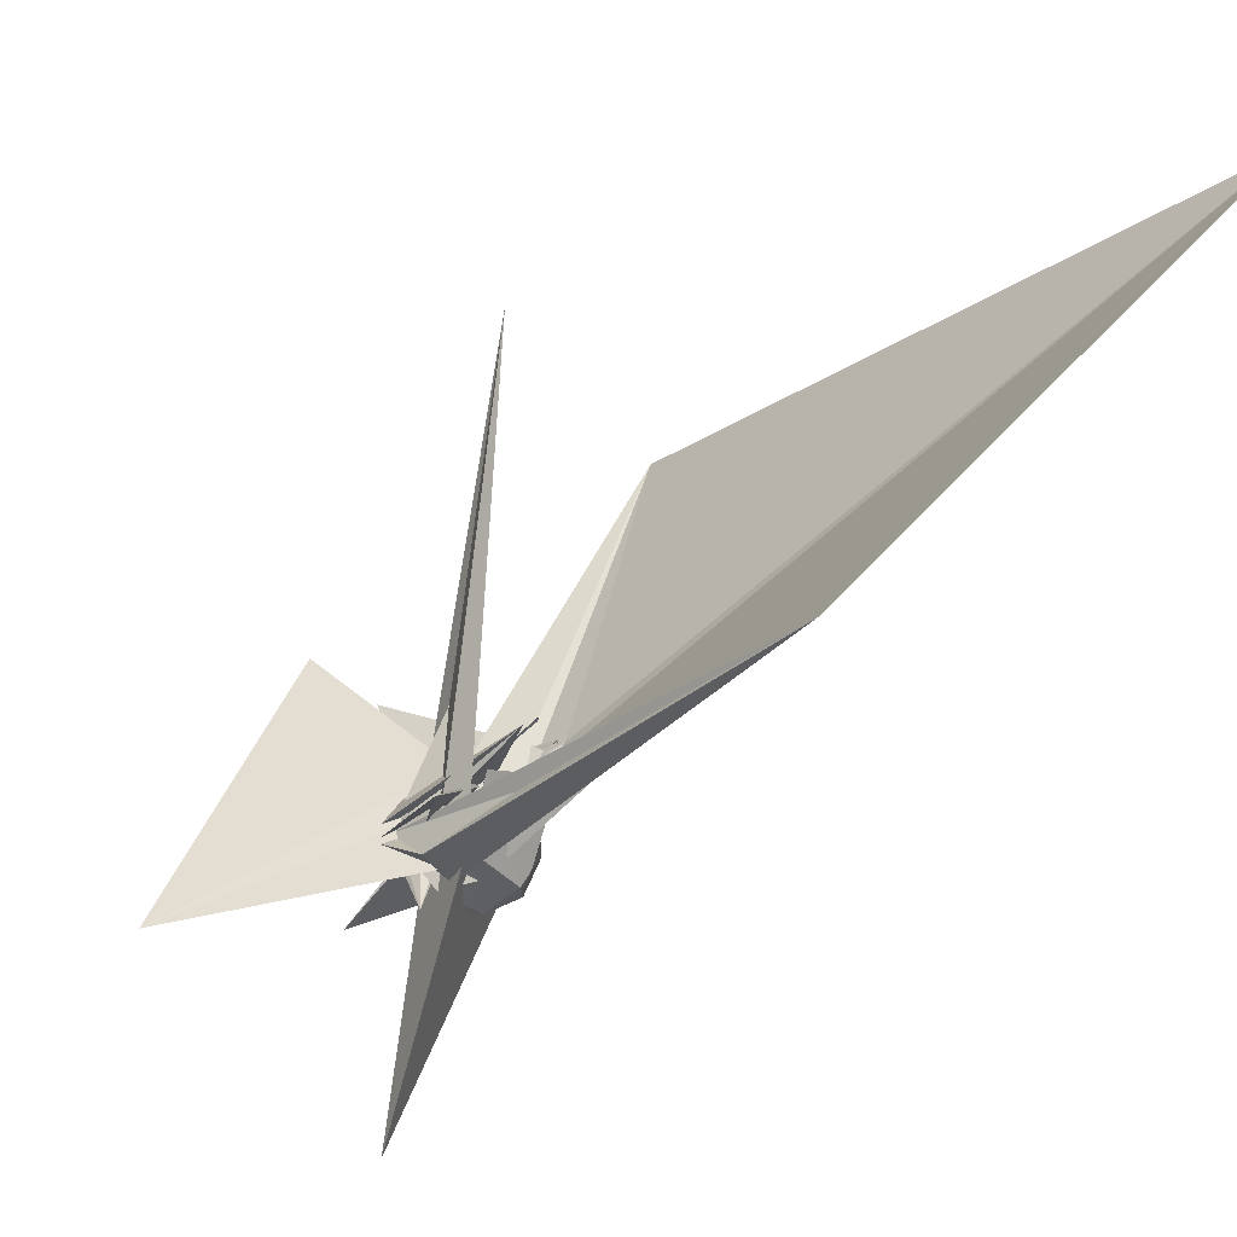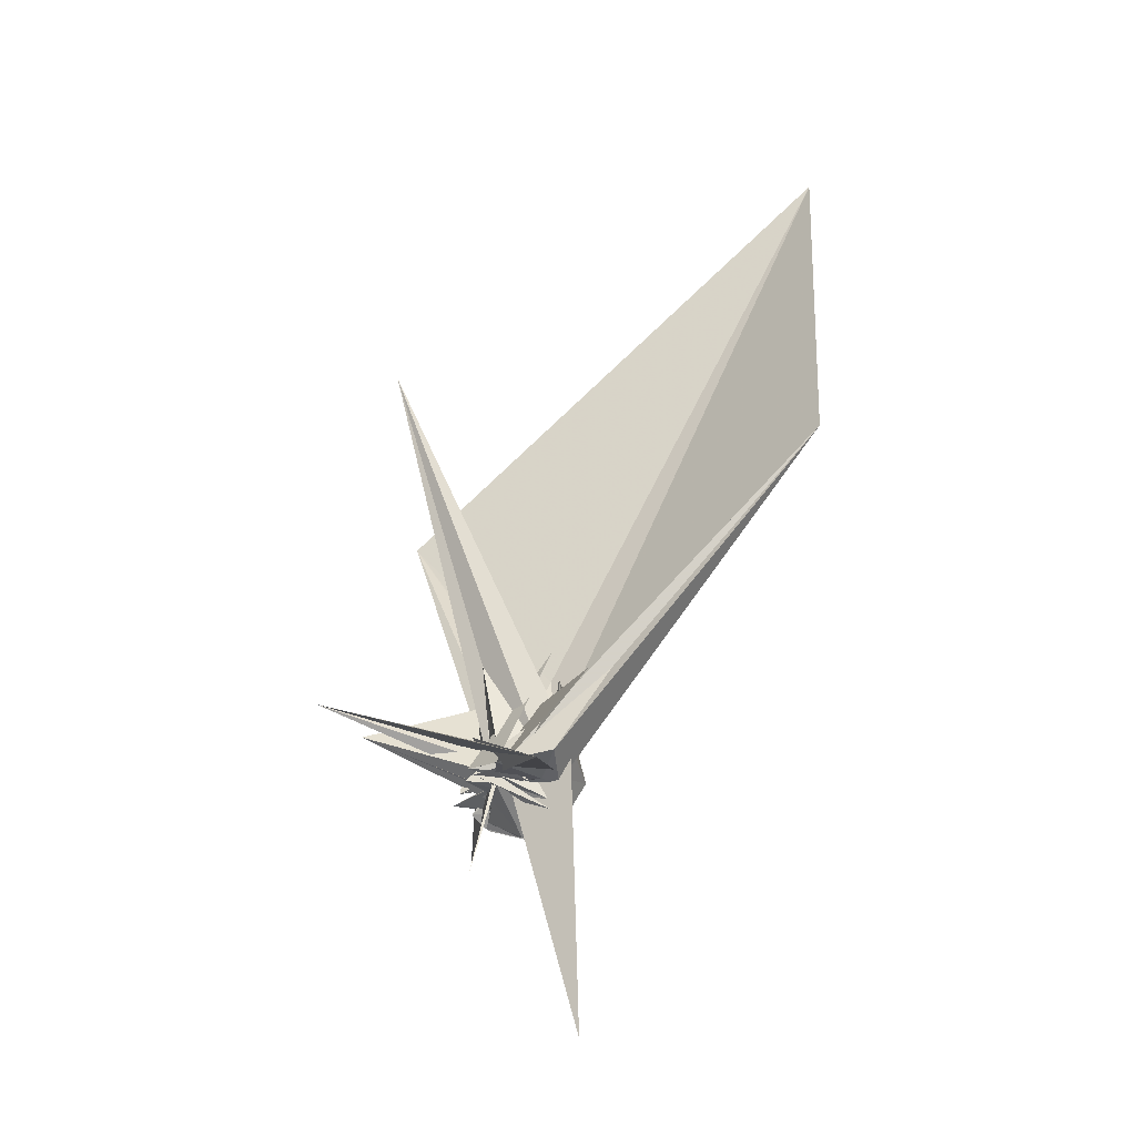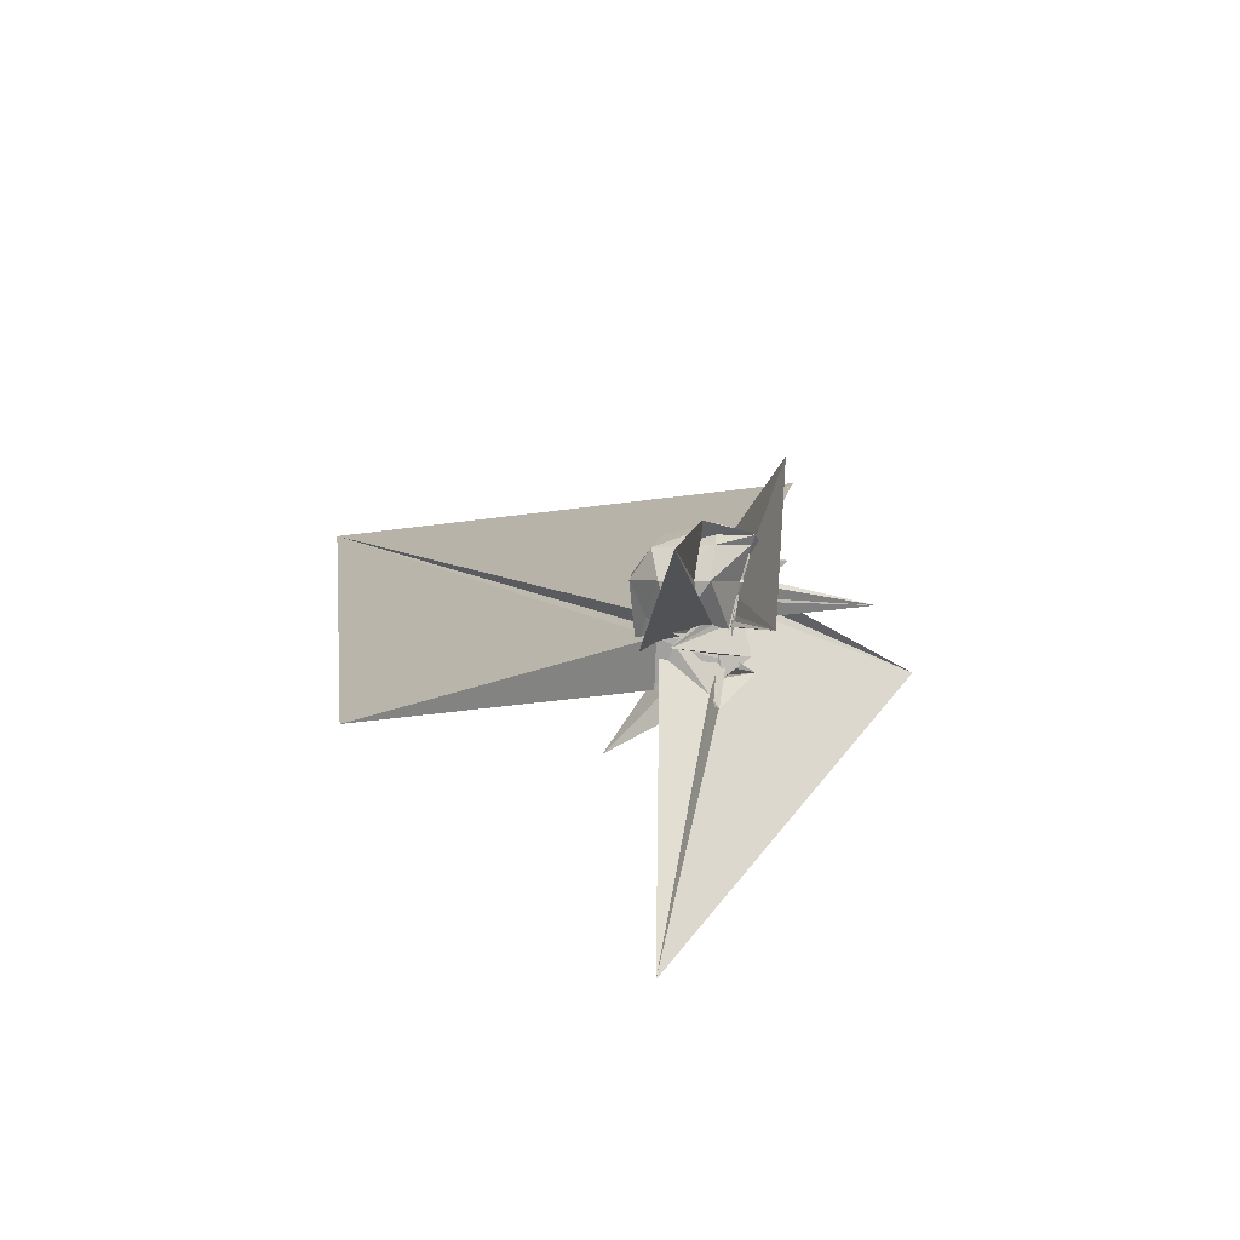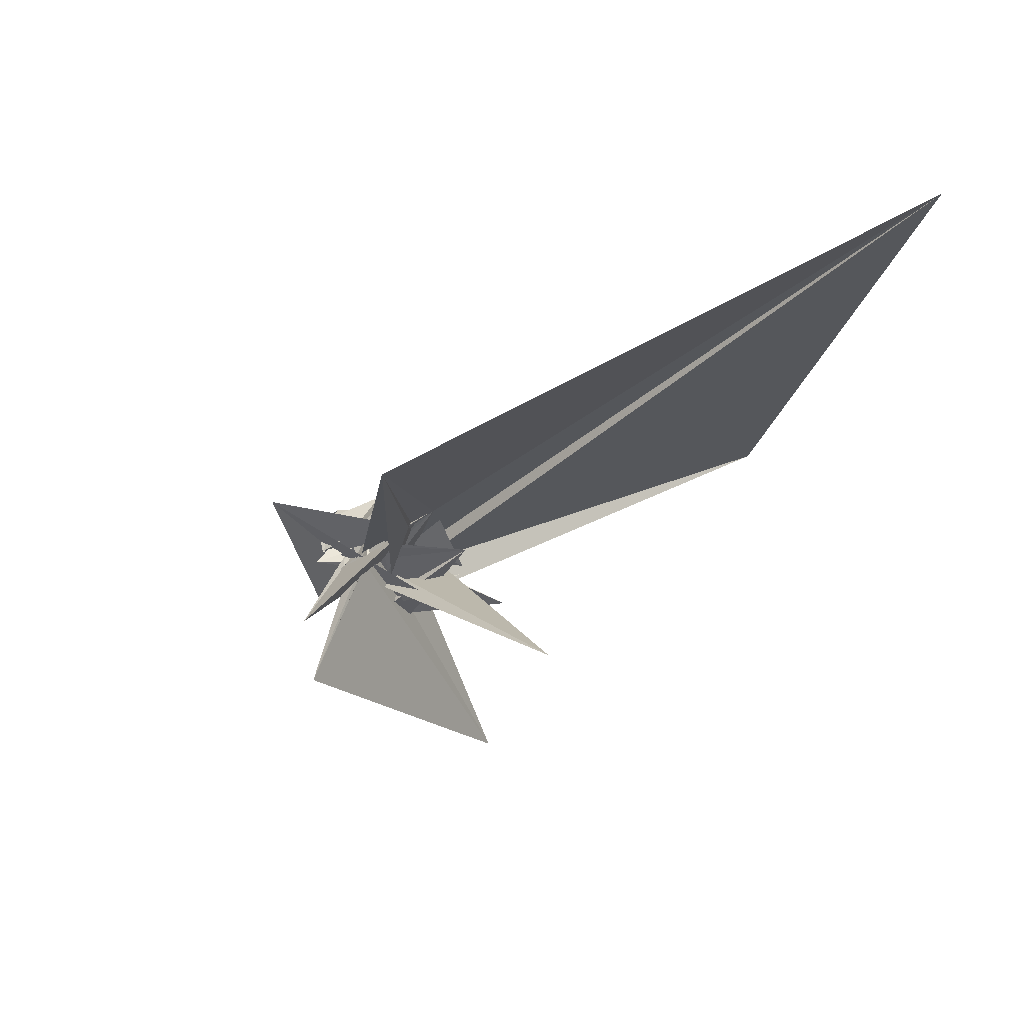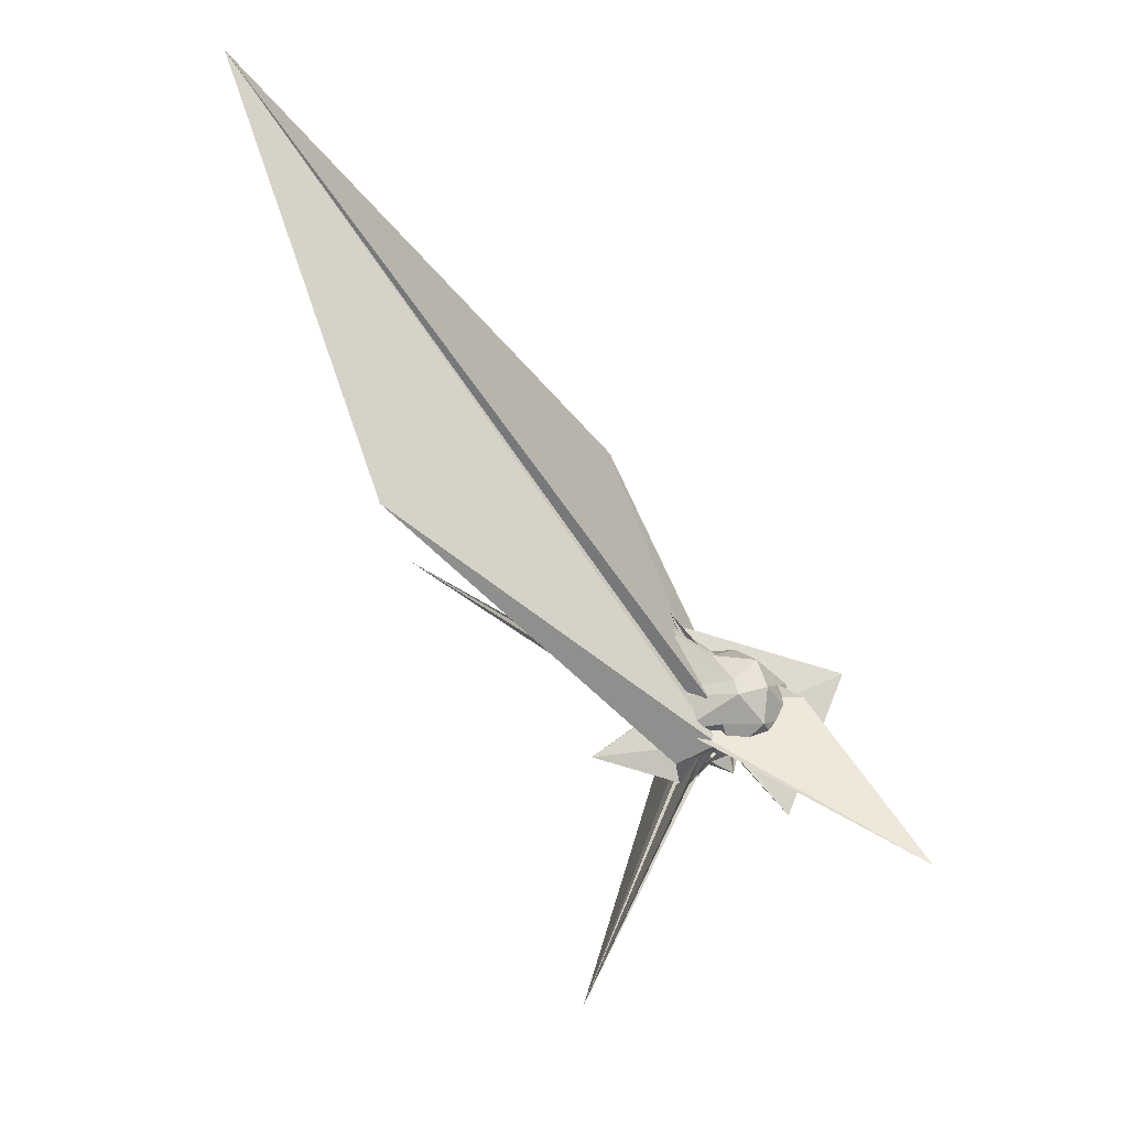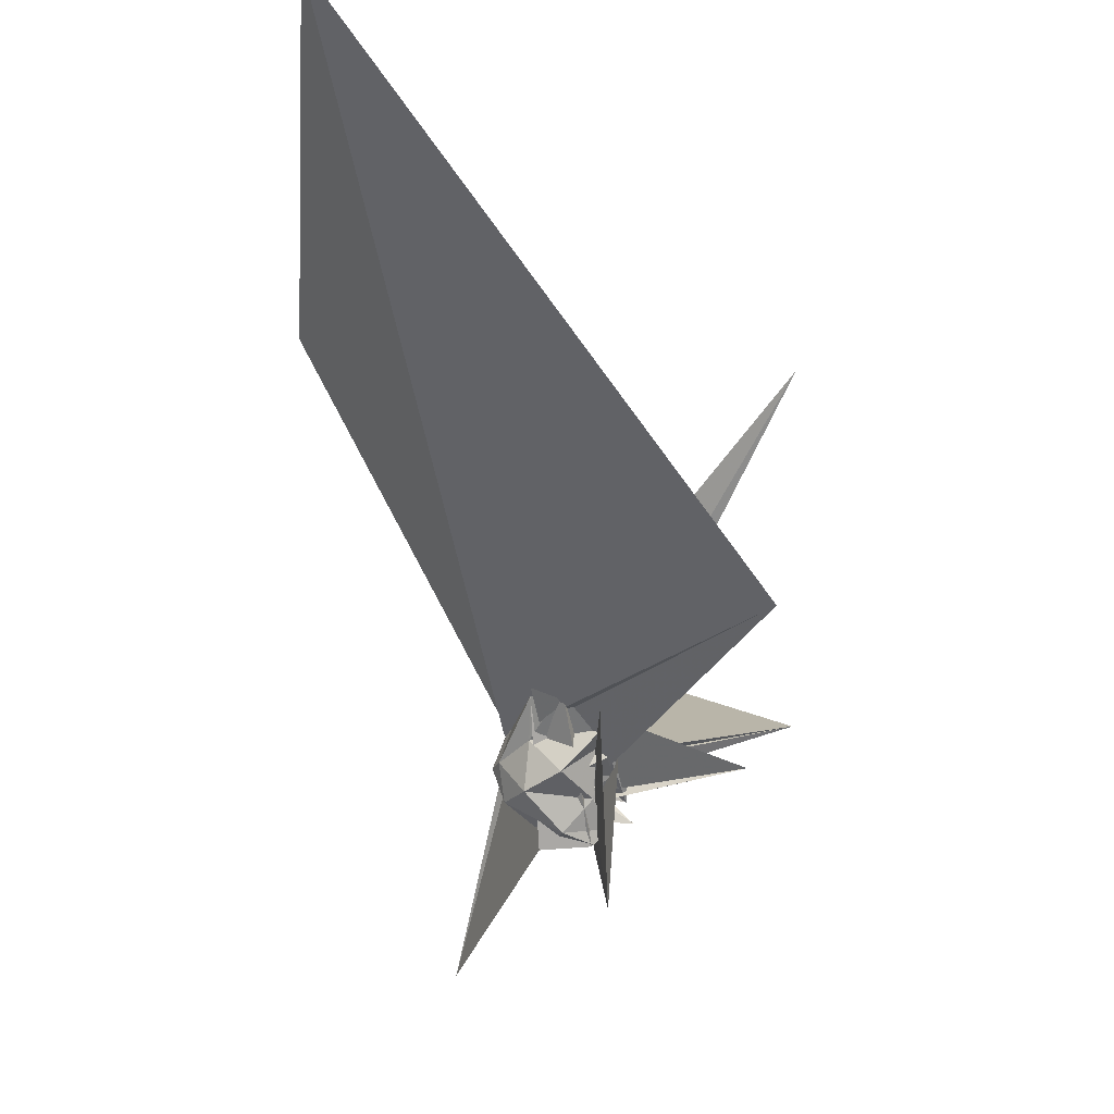
<metadata>
{"format":"obj","ext":"obj","renderer":"f3d","projection":"perspective","resolution":1024,"background":"white","views":[{"elev":47.0,"azim":47.4,"up":"+Z"},{"elev":-71.4,"azim":-8.6,"up":"+Y"},{"elev":-48.0,"azim":163.2,"up":"+Y"},{"elev":49.2,"azim":-60.8,"up":"+Y"},{"elev":-17.8,"azim":84.9,"up":"+Y"},{"elev":-9.1,"azim":174.2,"up":"+Z"}]}
</metadata>
<code>
v -0.4849 -0.1567 0.01533
v -0.4935 -0.03092 -0.07789
v -0.4022 -0.03607 0.003781
v -0.4879 -0.02791 -0.00657
v -0.5001 -0.01374 -0.01581
v -0.501 0.008154 -0.0511
v -0.5022 -0.005822 -0.03151
v -0.4869 -0.179 0.0306
v -0.3499 -0.06559 0.09644
v -0.4922 -0.3125 0.1411
v -0.2606 -0.2712 0.5084
v -0.5052 -0.1489 -0.001594
v -0.3658 0.118 0.395
v -0.595 -0.2453 0.08778
v -0.1718 -0.07924 0.4473
v 0.4211 0.3757 1.245
v 0.4397 1.956 1.801
v -0.8789 1.058 0.37
v -0.4841 0.2744 0.2077
v -0.5276 0.1138 -0.4218
v -0.506 -0.1563 0.01588
v -0.4255 -0.1467 0.03581
v -0.3334 -0.02762 -0.2393
v -0.493 -0.01803 -0.228
v -0.4894 0.009077 -0.02337
v -0.4051 -0.008878 0.007852
v -0.4012 -0.02436 0.0072
v -0.4965 -0.007775 -0.02071
v -0.5062 0.01169 -0.01805
v -0.5099 0.09451 0.06105
v -0.494 0.09192 0.05233
v -0.5152 0.08723 0.03494
v -0.4843 -0.2198 0.05988
v -0.3276 -0.2219 0.1099
v -0.5041 -0.2689 0.1163
v -0.35 -0.1561 0.1313
v -0.2295 -0.06255 0.1118
v -0.492 -0.06519 0.116
v -0.5 -0.1713 0.06762
v -0.5907 0.04797 0.3366
v -1.02 0.6507 1.121
v -0.1222 -0.6448 -0.6135
v -0.2869 0.1734 0.2099
v -0.3761 0.2465 0.2233
v -0.4945 0.1558 0.118
v -0.4996 0.1713 0.1144
v -0.6057 -0.05948 -0.08951
v -0.3263 0.04384 -0.04385
v -0.4847 0.09275 0.04678
v -0.5638 0.0904 0.05168
v -0.4783 0.05705 0.02364
v -0.4861 -0.0102 -0.07556
v -0.4278 -0.1333 0.03007
v -0.5738 -0.2169 0.05773
v -0.4785 -0.2284 0.06591
v -0.464 -0.2013 0.1322
v -0.3878 -0.1715 0.1481
v -0.4023 -0.2311 0.07458
v -0.4904 -0.2638 0.123
v -0.364 -0.1967 0.16
v -0.2729 -0.1684 0.1981
v -0.3357 -0.03678 0.3603
v -0.2902 0.1034 0.08446
v -0.5042 0.1721 0.1139
v -0.4425 0.0939 0.06239
v -0.594 0.06571 0.06936
v -0.4976 -0.03975 -0.007269
v -0.4251 0.08495 0.02553
v -0.4206 0.09644 -0.01629
v -0.5519 0.01573 -0.01446
v -0.4743 0.0001792 -0.03084
v -0.516 -0.06929 -0.06156
v -0.5059 -0.05301 -0.03675
v -0.3141 -0.3058 0.0149
v -0.4914 -0.1383 -0.01529
v -0.4987 -0.1614 0.01453
v -0.496 -0.1032 -0.06553
v -0.4924 -0.2338 0.07507
v -0.4966 -0.2303 0.07682
v -0.2566 -0.1476 0.05801
v -0.1922 -0.05731 0.01121
v -0.2073 -0.003021 0.02501
v -0.3823 0.1526 -0.0122
v -0.4965 0.09533 0.0625
v -0.4929 0.07899 0.04246
v -0.4215 -1.081 0.5208
v -0.4962 0.01542 -0.01308
v -0.5019 0.008114 -0.02064
v -0.5017 0.02339 -0.05072
v -0.3545 -0.03007 -0.09605
v -0.4857 -0.01833 -0.1288
v -0.4928 -0.02943 -0.1022
v -0.4779 -0.05628 -0.0182
v -0.5023 -0.0989 -0.05613
v -0.596 -0.1414 -0.002273
v -0.2816 0.2491 0.2275
v -0.4421 -0.1402 0.03131
v -0.5013 -0.1711 0.02634
v -0.3271 -0.2341 0.02017
v -0.2486 -0.1459 -0.08345
v -0.2262 -0.02102 -0.09485
v -0.2766 0.08852 -0.06904
v -0.5008 -0.04073 -0.01899
v -0.4906 -0.02337 -0.01837
v -0.4859 -0.01361 -0.01753
v -0.4928 0.02721 -0.02968
v -0.3811 -0.008814 0.01551
v -0.3614 -0.02013 0.0117
v -0.5147 0.07998 0.03481
v -0.4865 0.09457 0.06108
v -0.5091 -0.3418 0.167
v -0.3286 -0.2741 0.2116
v -0.2913 -0.2096 0.06963
v -0.3461 0.2474 0.2381
v -0.4974 -0.06802 -0.03266
v -0.5455 -0.4007 -0.2144
v -0.4914 -0.1572 0.01495
v -0.4922 -0.05187 -0.02439
v -0.5046 -0.02818 -0.01971
v -0.5011 -0.002668 -0.0176
v -0.4879 0.007195 -0.02131
v -0.5062 -0.01347 -0.01757
v -0.5021 -0.1583 0.01867
v -0.3498 -0.2183 0.07806
v -0.5033 -0.1989 0.03072
v -0.5047 -0.1437 -0.01954
v -0.5021 -0.1459 0.001693
v -0.4965 -0.1565 0.0105
v -0.4934 -0.03095 -0.02197
v -0.3529 -0.1309 0.03099
v -0.3494 -0.1596 0.04679
v -0.5086 -0.1619 0.02284
v -0.491 0.04871 -0.08721
v -0.4028 -0.006799 -0.006731
v -1.122 -0.02336 0.1474
v -0.2888 -0.009829 0.01803
v -0.487 0.01487 -0.04453
v -0.4892 -0.002959 -0.09013
v -0.5001 -0.02353 -0.1396
v -0.5034 -0.03627 -0.1343
v -0.5089 -0.06299 -0.04313
v -0.3944 -0.0636 -0.07726
v -0.9608 0.07813 0.007987
v -0.494 -0.07861 -0.09183
v -0.3814 -0.1836 -0.1578
v -0.3811 -0.08259 -0.2072
v -0.3984 0.03755 -0.1903
v -0.5534 -0.02887 -0.1726
v -0.4934 -0.009908 -0.05108
v -0.497 0.05059 0.01502
v -0.5162 -0.002476 -0.08791
v -0.4866 -0.01804 -0.1516
v -0.622 -0.01473 -0.157
v -0.5101 -0.0966 -0.03594
v -0.4936 -0.04615 -0.09312
v -0.4967 -0.02637 -0.193
v -0.4992 -0.01722 -0.2226
v -0.4912 -0.01689 -0.158
v -0.2796 0.05041 -0.0554
v -0.3925 -0.02349 2.159e-05
v -0.3209 -0.06847 -0.1096
v -0.4891 -0.02225 -0.1874
f 3 23 4
f 4 23 24
f 4 24 5
f 5 24 25
f 5 25 6
f 6 25 26
f 6 26 7
f 7 26 27
f 7 27 8
f 8 27 28
f 8 28 9
f 9 28 29
f 9 29 10
f 10 29 30
f 10 30 11
f 11 30 31
f 11 31 12
f 12 31 32
f 12 32 13
f 13 32 33
f 13 33 14
f 14 33 34
f 14 34 15
f 15 34 35
f 15 35 16
f 16 35 36
f 16 36 17
f 17 36 37
f 17 37 18
f 18 37 38
f 18 38 19
f 19 38 39
f 19 39 20
f 20 39 40
f 20 40 21
f 21 40 41
f 21 41 22
f 22 41 42
f 22 42 3
f 3 42 23
f 23 43 24
f 24 43 44
f 24 44 25
f 25 44 45
f 25 45 26
f 26 45 46
f 26 46 27
f 27 46 47
f 27 47 28
f 28 47 48
f 28 48 29
f 29 48 49
f 29 49 30
f 30 49 50
f 30 50 31
f 31 50 51
f 31 51 32
f 32 51 52
f 32 52 33
f 33 52 53
f 33 53 34
f 34 53 54
f 34 54 35
f 35 54 55
f 35 55 36
f 36 55 56
f 36 56 37
f 37 56 57
f 37 57 38
f 38 57 58
f 38 58 39
f 39 58 59
f 39 59 40
f 40 59 60
f 40 60 41
f 41 60 61
f 41 61 42
f 42 61 62
f 42 62 23
f 23 62 43
f 43 63 44
f 44 63 64
f 44 64 45
f 45 64 65
f 45 65 46
f 46 65 66
f 46 66 47
f 47 66 67
f 47 67 48
f 48 67 68
f 48 68 49
f 49 68 69
f 49 69 50
f 50 69 70
f 50 70 51
f 51 70 71
f 51 71 52
f 52 71 72
f 52 72 53
f 53 72 73
f 53 73 54
f 54 73 74
f 54 74 55
f 55 74 75
f 55 75 56
f 56 75 76
f 56 76 57
f 57 76 77
f 57 77 58
f 58 77 78
f 58 78 59
f 59 78 79
f 59 79 60
f 60 79 80
f 60 80 61
f 61 80 81
f 61 81 62
f 62 81 82
f 62 82 43
f 43 82 63
f 63 83 64
f 64 83 84
f 64 84 65
f 65 84 85
f 65 85 66
f 66 85 86
f 66 86 67
f 67 86 87
f 67 87 68
f 68 87 88
f 68 88 69
f 69 88 89
f 69 89 70
f 70 89 90
f 70 90 71
f 71 90 91
f 71 91 72
f 72 91 92
f 72 92 73
f 73 92 93
f 73 93 74
f 74 93 94
f 74 94 75
f 75 94 95
f 75 95 76
f 76 95 96
f 76 96 77
f 77 96 97
f 77 97 78
f 78 97 98
f 78 98 79
f 79 98 99
f 79 99 80
f 80 99 100
f 80 100 81
f 81 100 101
f 81 101 82
f 82 101 102
f 82 102 63
f 63 102 83
f 103 104 118
f 104 119 118
f 104 105 119
f 105 120 119
f 105 106 120
f 106 107 120
f 107 121 120
f 107 108 121
f 108 122 121
f 108 109 122
f 109 110 122
f 110 123 122
f 110 111 123
f 111 124 123
f 111 112 124
f 112 113 124
f 113 125 124
f 113 114 125
f 114 126 125
f 114 115 126
f 115 116 126
f 116 127 126
f 116 117 127
f 117 118 127
f 117 103 118
f 118 119 128
f 119 129 128
f 119 120 129
f 120 121 129
f 121 130 129
f 121 122 130
f 122 123 130
f 123 131 130
f 123 124 131
f 124 125 131
f 125 132 131
f 125 126 132
f 126 127 132
f 127 128 132
f 127 118 128
f 133 148 134
f 134 148 149
f 134 149 135
f 135 149 150
f 135 150 136
f 136 150 137
f 137 150 151
f 137 151 138
f 138 151 152
f 138 152 139
f 139 152 140
f 140 152 153
f 140 153 141
f 141 153 154
f 141 154 142
f 142 154 143
f 143 154 155
f 143 155 144
f 144 155 156
f 144 156 145
f 145 156 146
f 146 156 157
f 146 157 147
f 147 157 148
f 147 148 133
f 148 158 149
f 149 158 159
f 149 159 150
f 150 159 151
f 151 159 160
f 151 160 152
f 152 160 153
f 153 160 161
f 153 161 154
f 154 161 155
f 155 161 162
f 155 162 156
f 156 162 157
f 157 162 158
f 157 158 148
f 3 4 103
f 103 4 104
f 4 5 104
f 104 5 105
f 5 6 105
f 105 6 106
f 6 7 106
f 7 8 106
f 106 8 107
f 8 9 107
f 107 9 108
f 9 10 108
f 108 10 109
f 10 11 109
f 11 12 109
f 109 12 110
f 12 13 110
f 110 13 111
f 13 14 111
f 111 14 112
f 14 15 112
f 15 16 112
f 112 16 113
f 16 17 113
f 113 17 114
f 17 18 114
f 114 18 115
f 18 19 115
f 19 20 115
f 115 20 116
f 20 21 116
f 116 21 117
f 21 22 117
f 117 22 103
f 22 3 103
f 83 133 84
f 84 133 134
f 84 134 85
f 85 134 135
f 85 135 86
f 86 135 136
f 86 136 87
f 87 136 88
f 88 136 137
f 88 137 89
f 89 137 138
f 89 138 90
f 90 138 139
f 90 139 91
f 91 139 92
f 92 139 140
f 92 140 93
f 93 140 141
f 93 141 94
f 94 141 142
f 94 142 95
f 95 142 96
f 96 142 143
f 96 143 97
f 97 143 144
f 97 144 98
f 98 144 145
f 98 145 99
f 99 145 100
f 100 145 146
f 100 146 101
f 101 146 147
f 101 147 102
f 102 147 133
f 102 133 83
f 128 129 1
f 129 130 1
f 130 131 1
f 131 132 1
f 132 128 1
f 159 158 2
f 160 159 2
f 161 160 2
f 162 161 2
f 158 162 2

</code>
